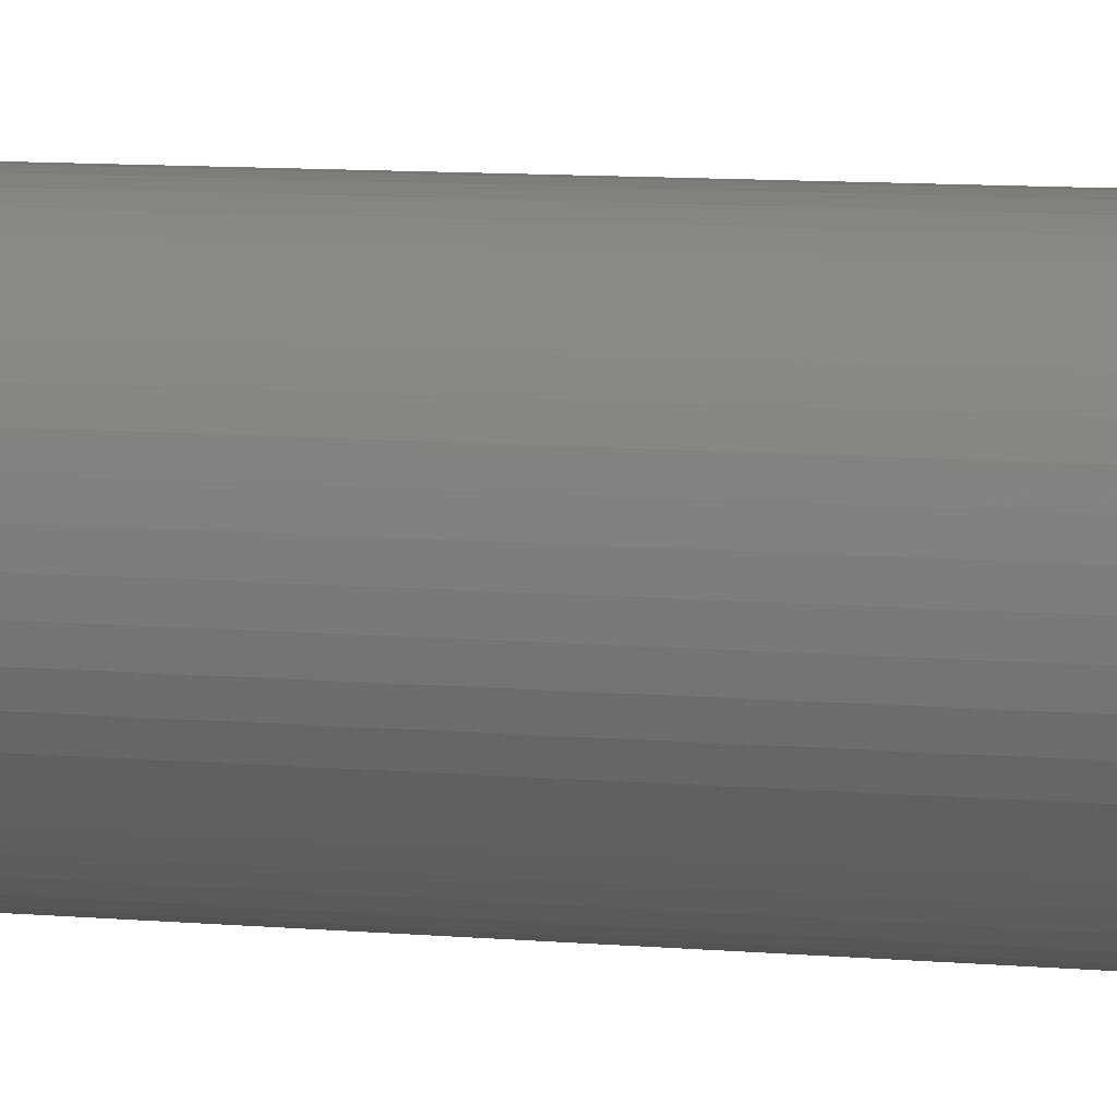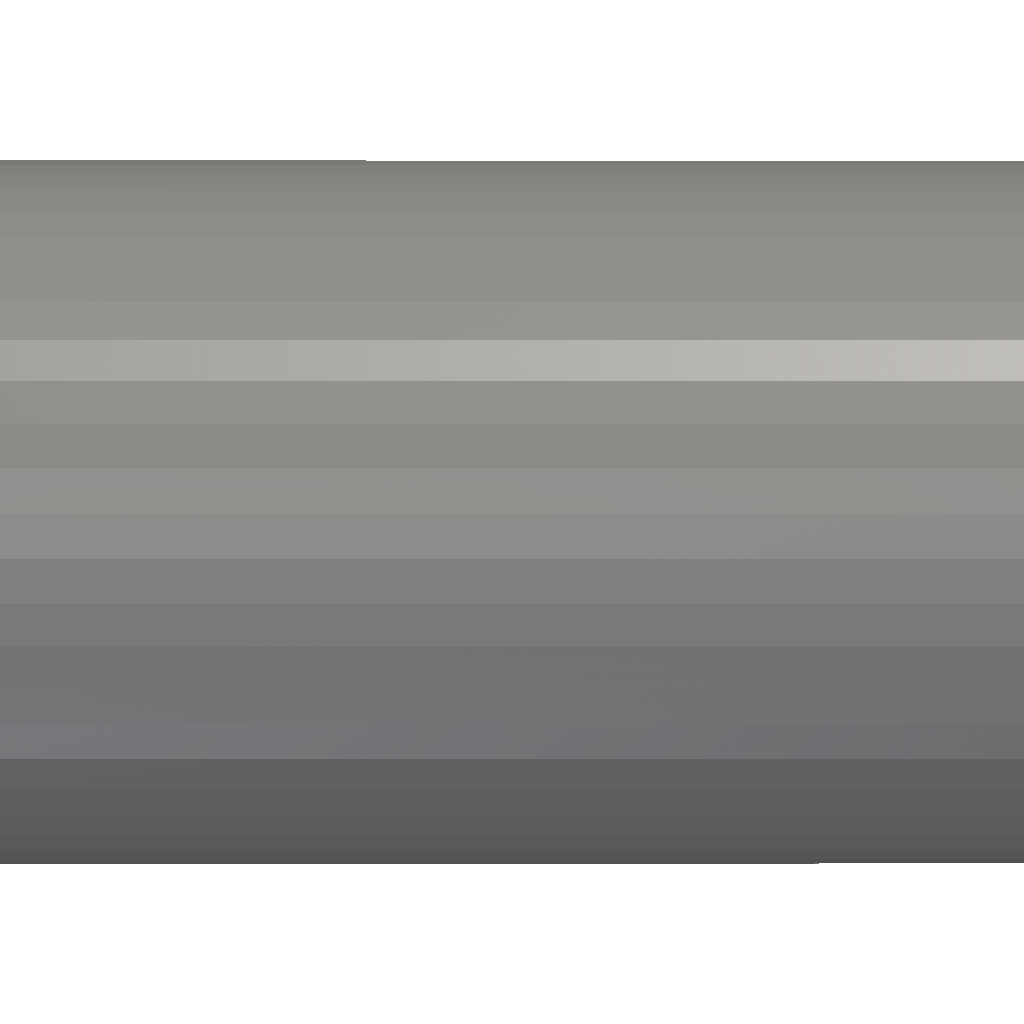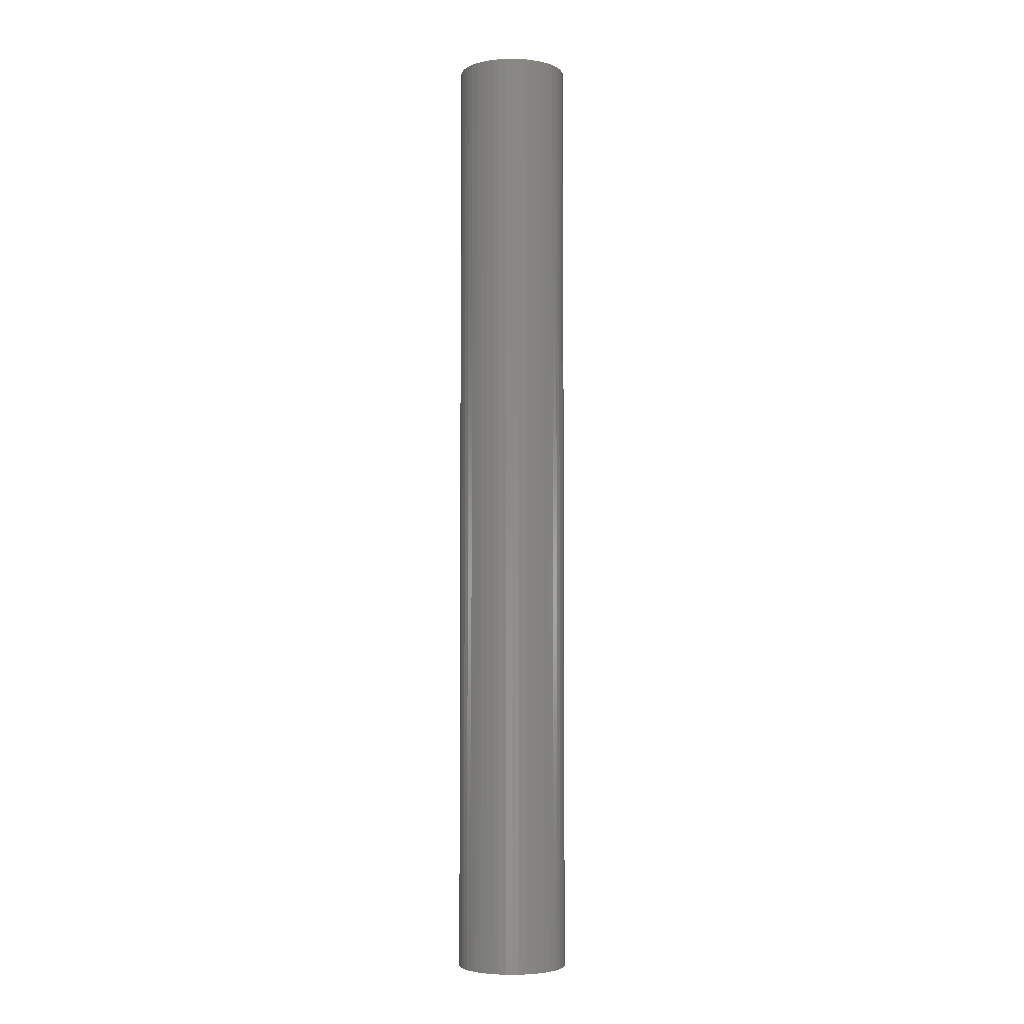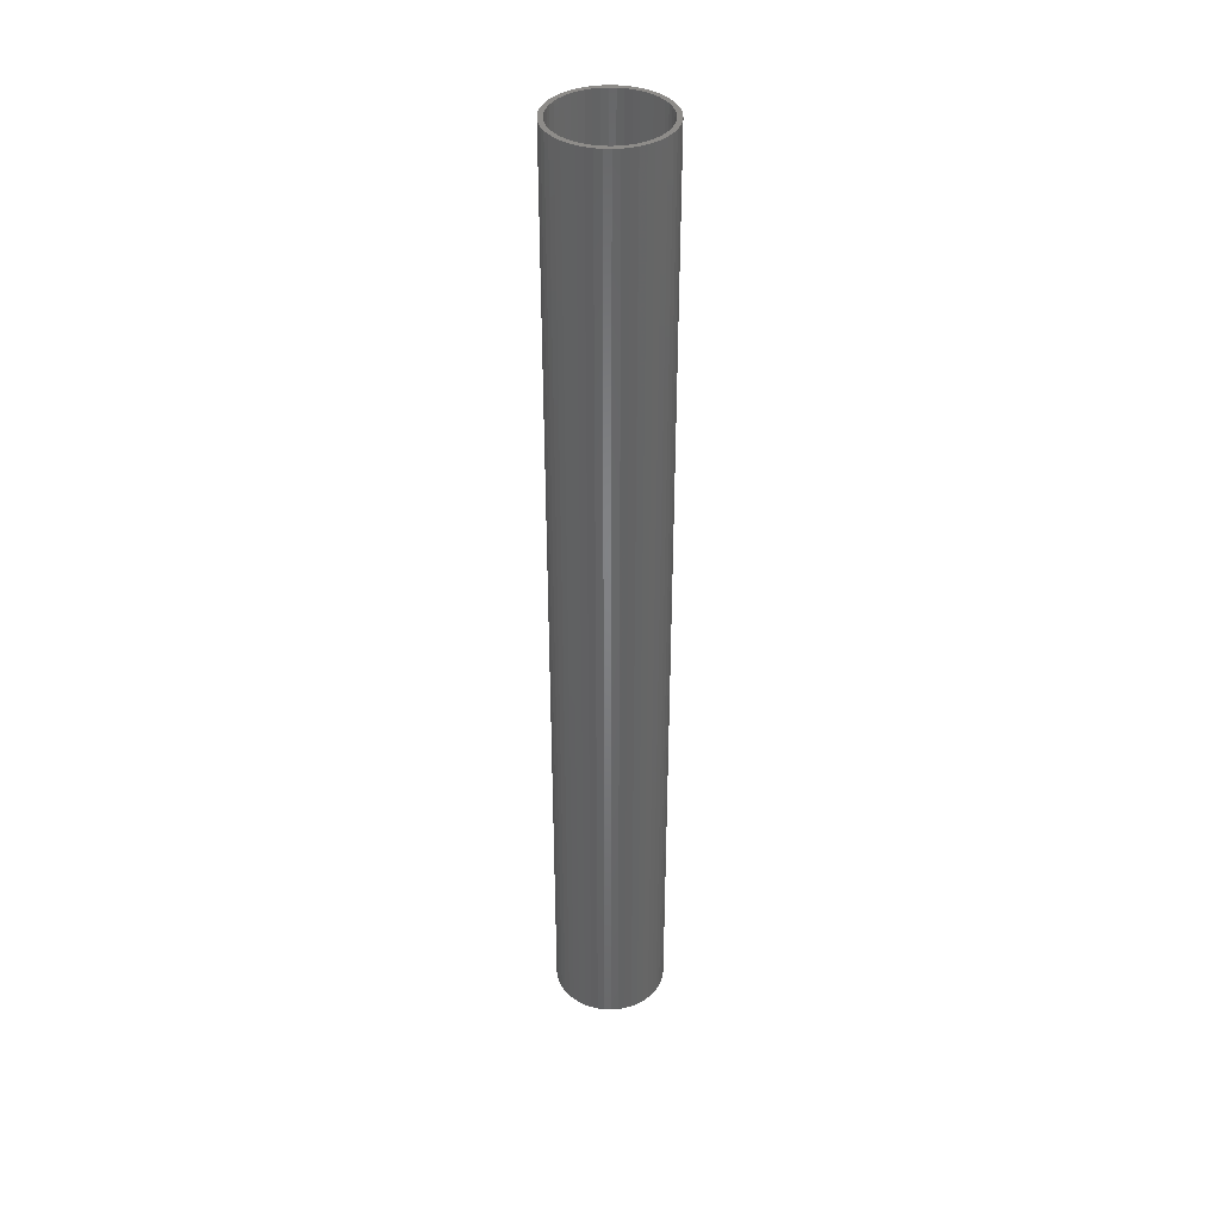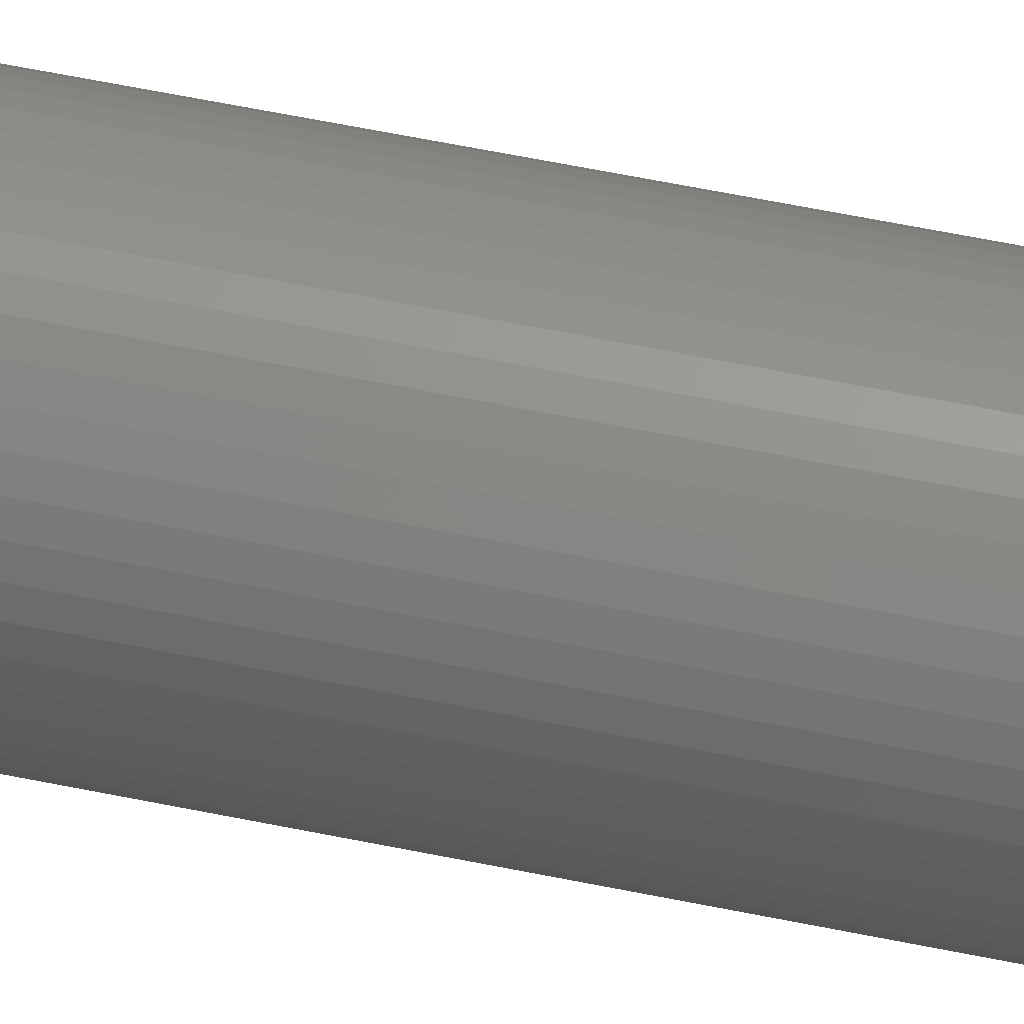
<metadata>
{"format":"stl","ext":"stl","renderer":"f3d","projection":"perspective","resolution":1024,"background":"white","views":[{"elev":4.6,"azim":115.4,"up":"+Y"},{"elev":0.3,"azim":89.5,"up":"+Y"},{"elev":-4.1,"azim":-155.3,"up":"+Z"},{"elev":38.5,"azim":88.6,"up":"+Z"},{"elev":54.7,"azim":-77.4,"up":"+Y"}]}
</metadata>
<code>
# stl→obj: 200 verts, 400 faces
v 5.75 0 49.5
v 5.705 0.7207 -49.5
v 5.705 0.7207 49.5
v 5.75 0 -49.5
v -5.75 0 -49.5
v -5.705 0.7207 49.5
v -5.705 0.7207 -49.5
v -5.75 0 49.5
v 0.361 5.739 -49.5
v -0.361 5.739 49.5
v 0.361 5.739 49.5
v -0.361 5.739 -49.5
v -0.361 -5.739 -49.5
v 0.361 -5.739 49.5
v -0.361 -5.739 49.5
v 0.361 -5.739 -49.5
v 4.192 3.936 -49.5
v 3.665 4.43 49.5
v 4.192 3.936 49.5
v 3.665 4.43 -49.5
v -3.665 4.43 -49.5
v -4.192 3.936 49.5
v -3.665 4.43 49.5
v -4.192 3.936 -49.5
v -1.777 5.469 -49.5
v -2.448 5.203 49.5
v -1.777 5.469 49.5
v -2.448 5.203 -49.5
v 5.346 2.117 49.5
v 5.039 2.77 -49.5
v 5.039 2.77 49.5
v 5.346 2.117 -49.5
v 5.569 1.43 -49.5
v 5.569 1.43 49.5
v 2.448 5.203 -49.5
v 1.777 5.469 49.5
v 2.448 5.203 49.5
v 1.777 5.469 -49.5
v 1.077 5.648 49.5
v 1.077 5.648 -49.5
v 3.081 4.855 -49.5
v 3.081 4.855 49.5
v -5.346 2.117 -49.5
v -5.039 2.77 49.5
v -5.039 2.77 -49.5
v -5.346 2.117 49.5
v -5.569 1.43 -49.5
v -5.569 1.43 49.5
v -1.077 5.648 49.5
v -1.077 5.648 -49.5
v 1.077 -5.648 49.5
v 1.077 -5.648 -49.5
v 4.652 3.38 49.5
v 4.652 3.38 -49.5
v -4.652 3.38 49.5
v -4.652 3.38 -49.5
v 5.25 0 49.5
v 5.209 0.658 49.5
v 5.705 -0.7207 49.5
v 5.085 1.306 49.5
v 5.209 -0.658 49.5
v 5.569 -1.43 49.5
v 4.881 1.933 49.5
v 4.601 2.529 49.5
v 4.247 3.086 49.5
v 3.827 3.594 49.5
v 3.346 4.045 49.5
v 2.813 4.433 49.5
v 2.235 4.75 49.5
v 1.622 4.993 49.5
v 0.9838 5.157 49.5
v 0.3296 5.24 49.5
v -0.3296 5.24 49.5
v -0.9838 5.157 49.5
v -1.622 4.993 49.5
v -2.235 4.75 49.5
v -2.813 4.433 49.5
v -3.081 4.855 49.5
v -3.346 4.045 49.5
v -3.827 3.594 49.5
v -4.247 3.086 49.5
v -4.601 2.529 49.5
v -4.881 1.933 49.5
v -5.085 1.306 49.5
v -5.209 0.658 49.5
v 5.085 -1.306 49.5
v 5.346 -2.117 49.5
v 4.881 -1.933 49.5
v 5.039 -2.77 49.5
v 4.601 -2.529 49.5
v 4.652 -3.38 49.5
v 4.247 -3.086 49.5
v 4.192 -3.936 49.5
v 3.827 -3.594 49.5
v 3.665 -4.43 49.5
v 3.346 -4.045 49.5
v 3.081 -4.855 49.5
v 2.813 -4.433 49.5
v 2.448 -5.203 49.5
v 2.235 -4.75 49.5
v 1.777 -5.469 49.5
v 1.622 -4.993 49.5
v 0.9838 -5.157 49.5
v 0.3296 -5.24 49.5
v -0.3296 -5.24 49.5
v -0.9838 -5.157 49.5
v -1.077 -5.648 49.5
v -1.622 -4.993 49.5
v -1.777 -5.469 49.5
v -2.235 -4.75 49.5
v -2.448 -5.203 49.5
v -2.813 -4.433 49.5
v -3.081 -4.855 49.5
v -3.346 -4.045 49.5
v -3.665 -4.43 49.5
v -3.827 -3.594 49.5
v -4.192 -3.936 49.5
v -4.247 -3.086 49.5
v -4.652 -3.38 49.5
v -4.601 -2.529 49.5
v -5.039 -2.77 49.5
v -4.881 -1.933 49.5
v -5.346 -2.117 49.5
v -5.085 -1.306 49.5
v -5.569 -1.43 49.5
v -5.209 -0.658 49.5
v -5.705 -0.7207 49.5
v -5.25 0 49.5
v -3.081 4.855 -49.5
v 5.705 -0.7207 -49.5
v 5.569 -1.43 -49.5
v -4.192 -3.936 -49.5
v -3.665 -4.43 -49.5
v -5.039 -2.77 -49.5
v -5.346 -2.117 -49.5
v -4.652 -3.38 -49.5
v 5.25 0 -49.5
v 5.209 -0.658 -49.5
v 5.085 -1.306 -49.5
v 5.346 -2.117 -49.5
v 5.209 0.658 -49.5
v 4.881 -1.933 -49.5
v 5.039 -2.77 -49.5
v 4.601 -2.529 -49.5
v 4.652 -3.38 -49.5
v 4.247 -3.086 -49.5
v 4.192 -3.936 -49.5
v 3.827 -3.594 -49.5
v 3.665 -4.43 -49.5
v 3.346 -4.045 -49.5
v 3.081 -4.855 -49.5
v 2.813 -4.433 -49.5
v 2.448 -5.203 -49.5
v 2.235 -4.75 -49.5
v 1.777 -5.469 -49.5
v 1.622 -4.993 -49.5
v 0.9838 -5.157 -49.5
v 0.3296 -5.24 -49.5
v -0.3296 -5.24 -49.5
v -0.9838 -5.157 -49.5
v -1.077 -5.648 -49.5
v -1.622 -4.993 -49.5
v -1.777 -5.469 -49.5
v -2.235 -4.75 -49.5
v -2.448 -5.203 -49.5
v -2.813 -4.433 -49.5
v -3.081 -4.855 -49.5
v -3.346 -4.045 -49.5
v -3.827 -3.594 -49.5
v -4.247 -3.086 -49.5
v -4.601 -2.529 -49.5
v -4.881 -1.933 -49.5
v -5.085 -1.306 -49.5
v -5.569 -1.43 -49.5
v -5.209 -0.658 -49.5
v 5.085 1.306 -49.5
v 4.881 1.933 -49.5
v 4.601 2.529 -49.5
v 4.247 3.086 -49.5
v 3.827 3.594 -49.5
v 3.346 4.045 -49.5
v 2.813 4.433 -49.5
v 2.235 4.75 -49.5
v 1.622 4.993 -49.5
v 0.9838 5.157 -49.5
v 0.3296 5.24 -49.5
v -0.3296 5.24 -49.5
v -0.9838 5.157 -49.5
v -1.622 4.993 -49.5
v -2.235 4.75 -49.5
v -2.813 4.433 -49.5
v -3.346 4.045 -49.5
v -3.827 3.594 -49.5
v -4.247 3.086 -49.5
v -4.601 2.529 -49.5
v -4.881 1.933 -49.5
v -5.085 1.306 -49.5
v -5.209 0.658 -49.5
v -5.25 0 -49.5
v -5.705 -0.7207 -49.5
f 1 2 3
f 2 1 4
f 5 6 7
f 6 5 8
f 9 10 11
f 10 9 12
f 13 14 15
f 14 13 16
f 17 18 19
f 18 17 20
f 21 22 23
f 22 21 24
f 25 26 27
f 26 25 28
f 29 30 31
f 30 29 32
f 3 33 34
f 33 3 2
f 35 36 37
f 36 35 38
f 38 39 36
f 39 38 40
f 41 37 42
f 37 41 35
f 43 44 45
f 44 43 46
f 47 46 43
f 46 47 48
f 12 49 10
f 49 12 50
f 16 51 14
f 51 16 52
f 34 32 29
f 32 34 33
f 53 17 19
f 17 53 54
f 31 54 53
f 54 31 30
f 40 11 39
f 11 40 9
f 20 42 18
f 42 20 41
f 45 55 56
f 55 45 44
f 56 22 24
f 22 56 55
f 7 48 47
f 48 7 6
f 57 1 3
f 58 3 34
f 1 57 59
f 60 34 29
f 61 59 57
f 59 61 62
f 3 58 57
f 34 60 58
f 63 29 31
f 29 63 60
f 64 31 53
f 31 64 63
f 53 65 64
f 19 65 53
f 19 66 65
f 18 66 19
f 18 67 66
f 42 67 18
f 42 68 67
f 37 68 42
f 37 69 68
f 36 69 37
f 36 70 69
f 39 70 36
f 39 71 70
f 11 71 39
f 11 72 71
f 11 73 72
f 10 73 11
f 10 74 73
f 49 74 10
f 49 75 74
f 27 75 49
f 27 76 75
f 26 76 27
f 26 77 76
f 78 77 26
f 78 79 77
f 23 79 78
f 23 80 79
f 22 80 23
f 22 81 80
f 55 81 22
f 81 55 82
f 44 82 55
f 82 44 83
f 46 83 44
f 83 46 84
f 84 48 85
f 48 84 46
f 86 62 61
f 62 86 87
f 88 87 86
f 87 88 89
f 90 89 88
f 89 90 91
f 92 91 90
f 92 93 91
f 94 93 92
f 94 95 93
f 96 95 94
f 96 97 95
f 98 97 96
f 98 99 97
f 100 99 98
f 100 101 99
f 102 101 100
f 102 51 101
f 103 51 102
f 103 14 51
f 104 14 103
f 105 14 104
f 105 15 14
f 106 15 105
f 106 107 15
f 108 107 106
f 108 109 107
f 110 109 108
f 110 111 109
f 112 111 110
f 112 113 111
f 114 113 112
f 114 115 113
f 116 115 114
f 116 117 115
f 118 117 116
f 119 118 120
f 118 119 117
f 121 120 122
f 120 121 119
f 123 122 124
f 125 124 126
f 122 123 121
f 127 126 128
f 6 85 48
f 85 6 128
f 124 125 123
f 8 128 6
f 126 127 125
f 128 8 127
f 28 78 26
f 78 28 129
f 129 23 78
f 23 129 21
f 50 27 49
f 27 50 25
f 59 4 1
f 4 59 130
f 62 130 59
f 130 62 131
f 132 115 117
f 115 132 133
f 134 123 135
f 123 134 121
f 136 121 134
f 121 136 119
f 137 4 130
f 138 130 131
f 4 137 2
f 139 131 140
f 141 2 137
f 2 141 33
f 130 138 137
f 131 139 138
f 142 140 143
f 140 142 139
f 144 143 145
f 143 144 142
f 145 146 144
f 147 146 145
f 147 148 146
f 149 148 147
f 149 150 148
f 151 150 149
f 151 152 150
f 153 152 151
f 153 154 152
f 155 154 153
f 155 156 154
f 52 156 155
f 52 157 156
f 16 157 52
f 16 158 157
f 16 159 158
f 13 159 16
f 13 160 159
f 161 160 13
f 161 162 160
f 163 162 161
f 163 164 162
f 165 164 163
f 165 166 164
f 167 166 165
f 167 168 166
f 133 168 167
f 133 169 168
f 132 169 133
f 132 170 169
f 136 170 132
f 170 136 171
f 134 171 136
f 171 134 172
f 135 172 134
f 172 135 173
f 173 174 175
f 174 173 135
f 176 33 141
f 33 176 32
f 177 32 176
f 32 177 30
f 178 30 177
f 30 178 54
f 179 54 178
f 179 17 54
f 180 17 179
f 180 20 17
f 181 20 180
f 181 41 20
f 182 41 181
f 182 35 41
f 183 35 182
f 183 38 35
f 184 38 183
f 184 40 38
f 185 40 184
f 185 9 40
f 186 9 185
f 187 9 186
f 187 12 9
f 188 12 187
f 188 50 12
f 189 50 188
f 189 25 50
f 190 25 189
f 190 28 25
f 191 28 190
f 191 129 28
f 192 129 191
f 192 21 129
f 193 21 192
f 193 24 21
f 194 24 193
f 56 194 195
f 194 56 24
f 45 195 196
f 195 45 56
f 43 196 197
f 47 197 198
f 196 43 45
f 7 198 199
f 200 175 174
f 175 200 199
f 197 47 43
f 5 199 200
f 198 7 47
f 199 5 7
f 153 97 99
f 97 153 151
f 89 140 87
f 140 89 143
f 132 119 136
f 119 132 117
f 135 125 174
f 125 135 123
f 149 93 95
f 93 149 147
f 155 99 101
f 99 155 153
f 52 101 51
f 101 52 155
f 91 143 89
f 143 91 145
f 93 145 91
f 145 93 147
f 87 131 62
f 131 87 140
f 161 15 107
f 15 161 13
f 165 109 111
f 109 165 163
f 133 113 115
f 113 133 167
f 174 127 200
f 127 174 125
f 200 8 5
f 8 200 127
f 151 95 97
f 95 151 149
f 163 107 109
f 107 163 161
f 167 111 113
f 111 167 165
f 137 58 141
f 58 137 57
f 128 198 85
f 198 128 199
f 187 72 73
f 72 187 186
f 181 66 67
f 66 181 180
f 193 79 80
f 79 193 192
f 190 75 76
f 75 190 189
f 148 92 146
f 92 148 94
f 177 64 178
f 64 177 63
f 141 60 176
f 60 141 58
f 184 69 70
f 69 184 183
f 182 67 68
f 67 182 181
f 83 195 82
f 195 83 196
f 82 194 81
f 194 82 195
f 85 197 84
f 197 85 198
f 191 76 77
f 76 191 190
f 188 73 74
f 73 188 187
f 138 57 137
f 57 138 61
f 157 104 103
f 104 157 158
f 176 63 177
f 63 176 60
f 179 66 180
f 66 179 65
f 178 65 179
f 65 178 64
f 185 70 71
f 70 185 184
f 186 71 72
f 71 186 185
f 183 68 69
f 68 183 182
f 81 193 80
f 193 81 194
f 192 77 79
f 77 192 191
f 189 74 75
f 74 189 188
f 152 100 98
f 100 152 154
f 146 90 144
f 90 146 92
f 142 86 139
f 86 142 88
f 139 61 138
f 61 139 86
f 164 112 110
f 112 164 166
f 120 172 122
f 172 120 171
f 126 199 128
f 199 126 175
f 122 173 124
f 173 122 172
f 154 102 100
f 102 154 156
f 156 103 102
f 103 156 157
f 84 196 83
f 196 84 197
f 144 88 142
f 88 144 90
f 159 106 105
f 106 159 160
f 124 175 126
f 175 124 173
f 150 98 96
f 98 150 152
f 148 96 94
f 96 148 150
f 158 105 104
f 105 158 159
f 168 116 114
f 116 168 169
f 116 170 118
f 170 116 169
f 118 171 120
f 171 118 170
f 160 108 106
f 108 160 162
f 162 110 108
f 110 162 164
f 166 114 112
f 114 166 168

</code>
